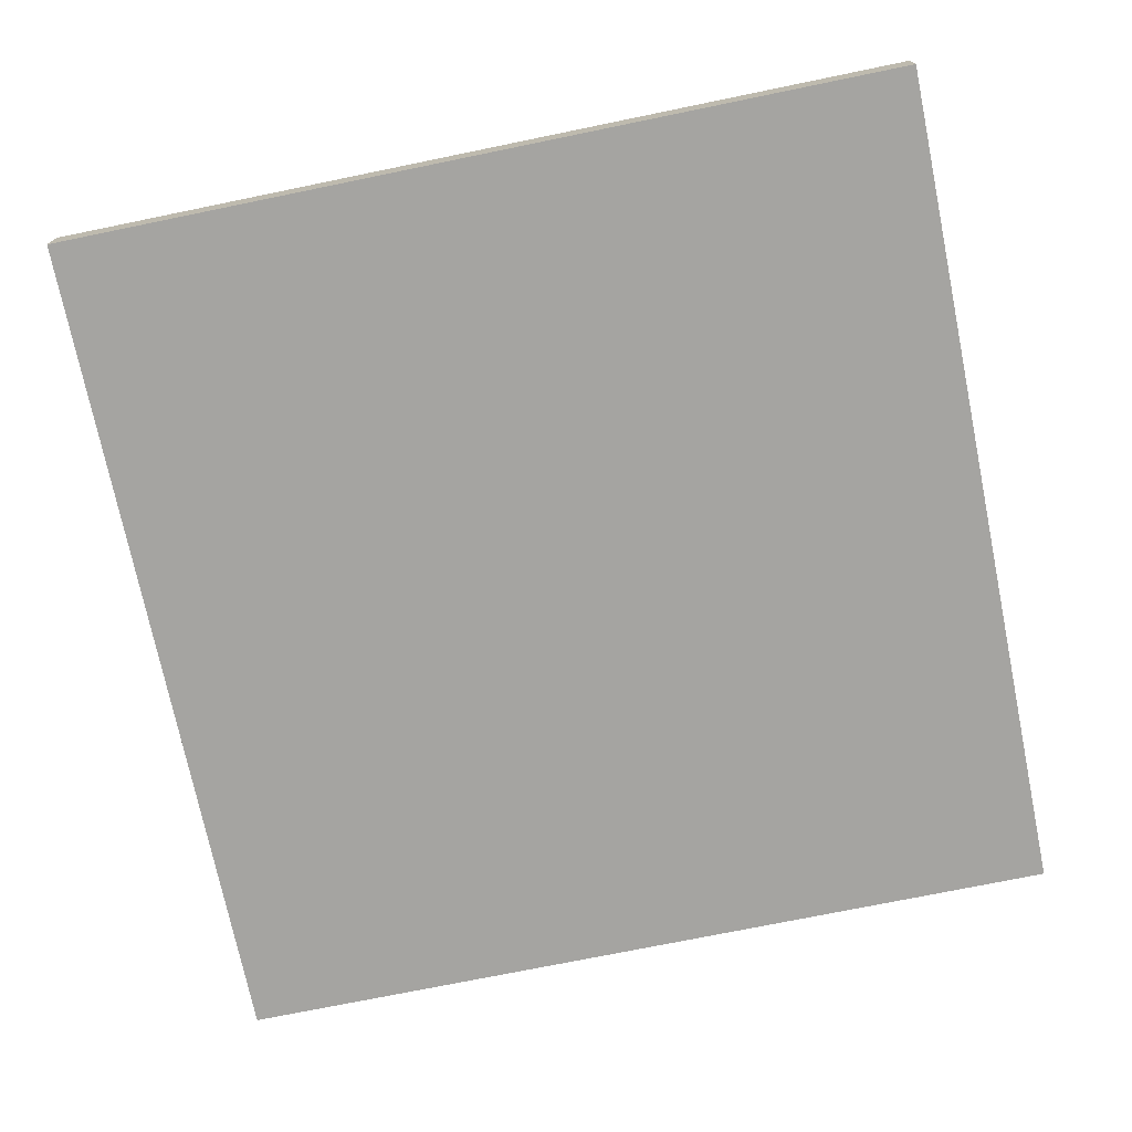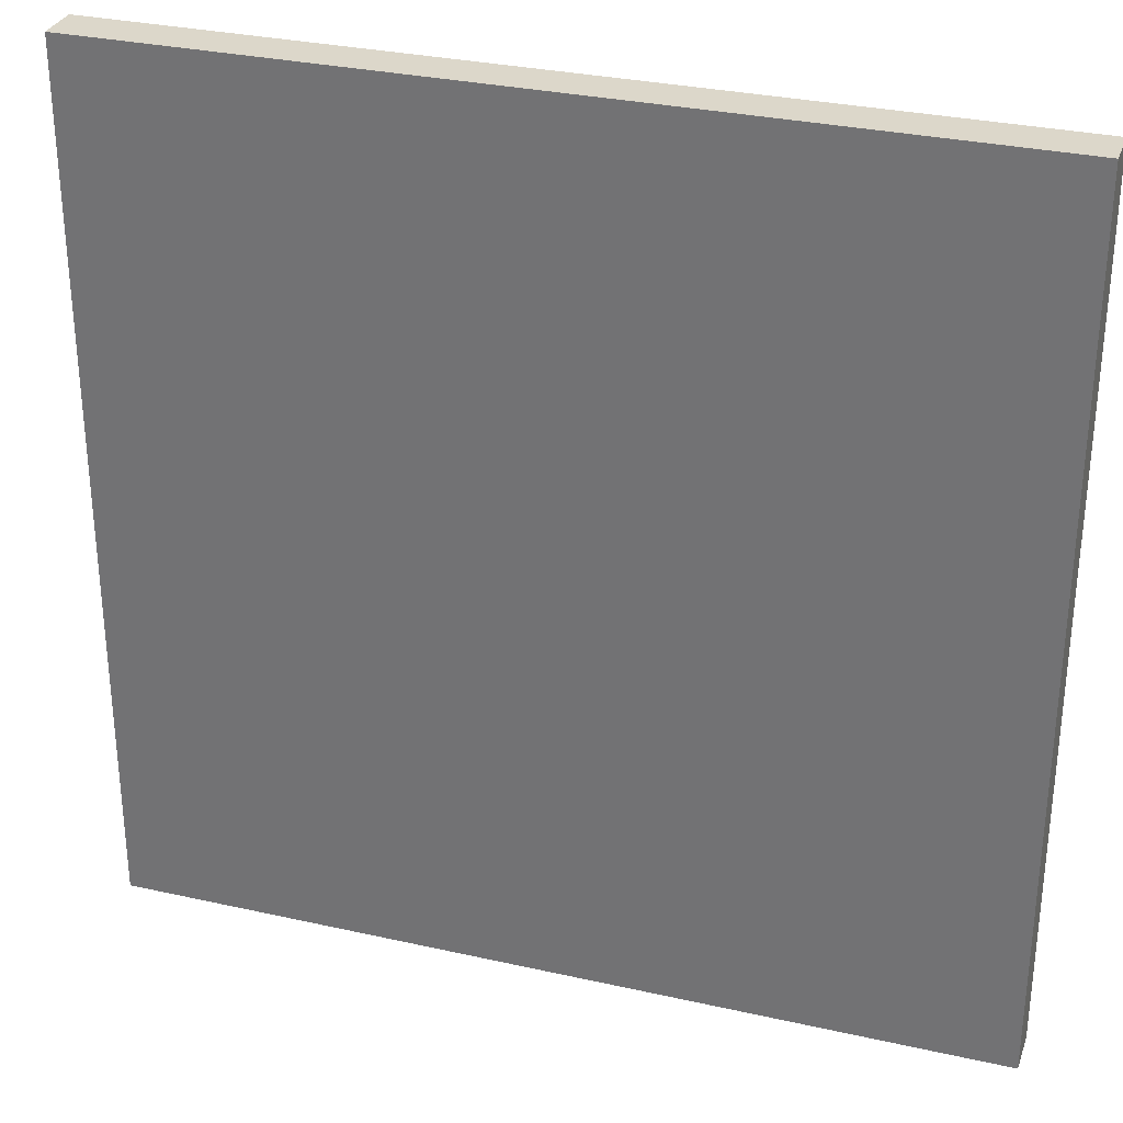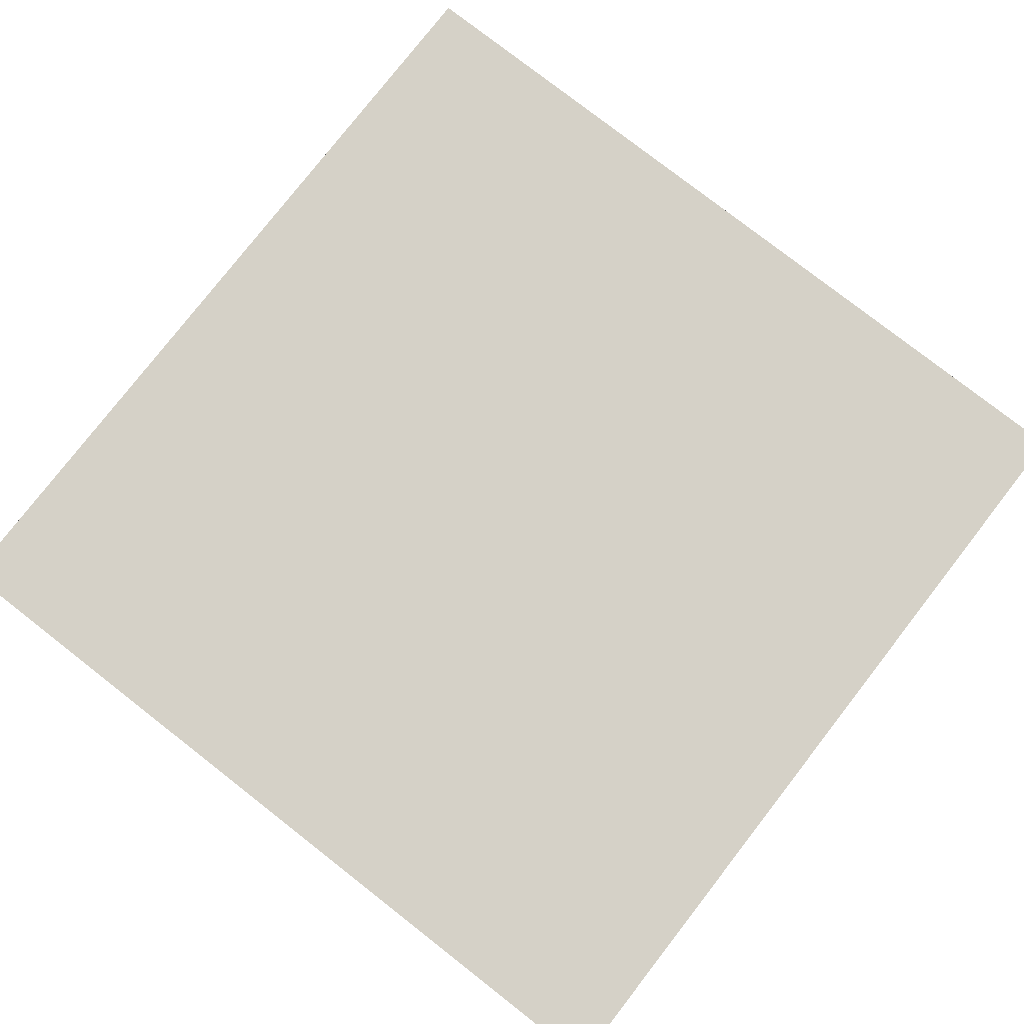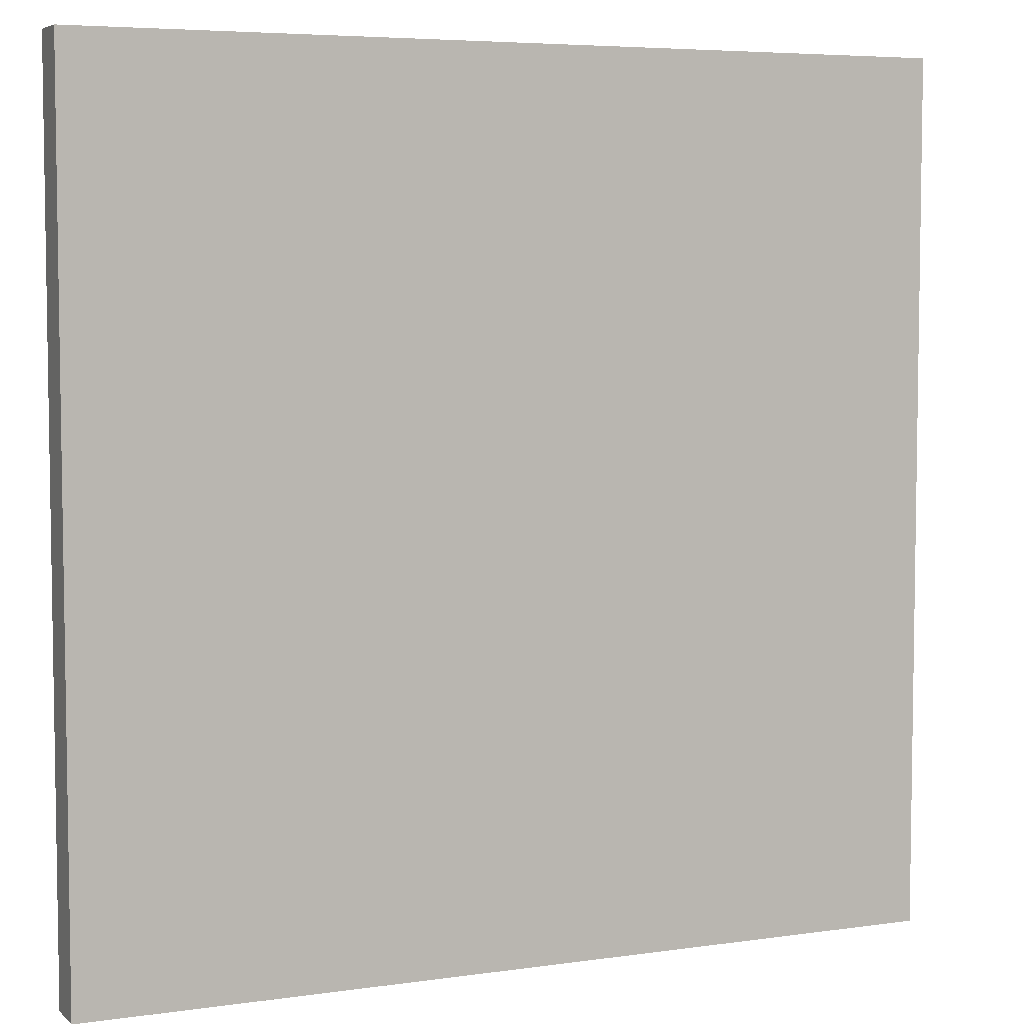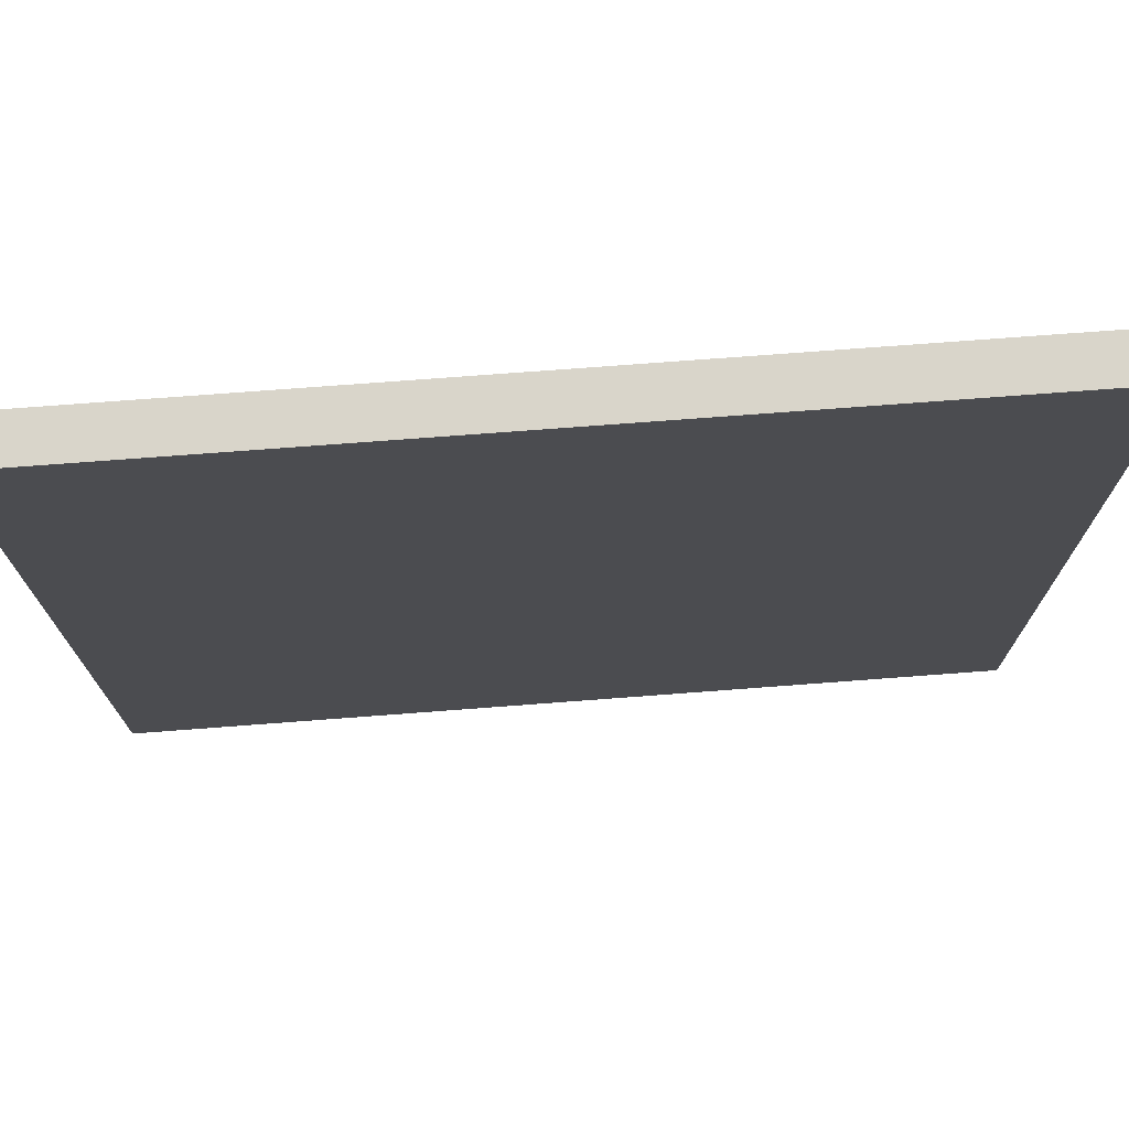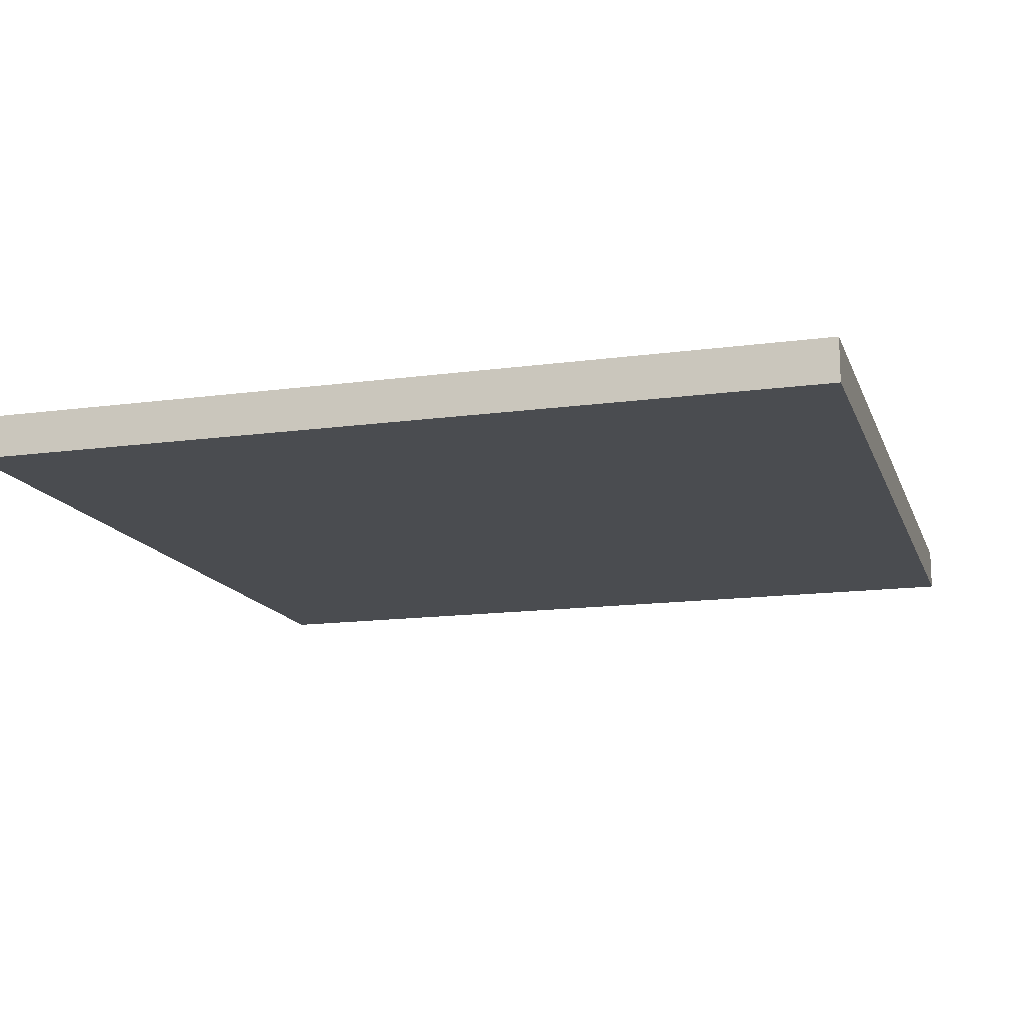
<metadata>
{"format":"obj","ext":"obj","renderer":"f3d","projection":"perspective","resolution":1024,"background":"white","views":[{"elev":-73.3,"azim":-168.4,"up":"+Y"},{"elev":30.8,"azim":17.9,"up":"+Z"},{"elev":79.0,"azim":-142.1,"up":"+Y"},{"elev":5.6,"azim":156.0,"up":"+Z"},{"elev":74.4,"azim":-4.3,"up":"+Z"},{"elev":-14.7,"azim":16.4,"up":"+Y"}]}
</metadata>
<code>
v 49.97 -5 0
v 49.97 0 0
v 49.97 0 100
v 49.97 -5 100
v 49.97 -5 0
v -50.03 -5 0
v -50.03 0 0
v 49.97 0 0
v 49.97 0 0
v -50.03 0 0
v -50.03 0 100
v 49.97 0 100
v -50.03 -5 0
v 49.97 -5 0
v 49.97 -5 100
v -50.03 -5 100
v -50.03 -5 100
v 49.97 -5 100
v 49.97 0 100
v -50.03 0 100
v -50.03 0 0
v -50.03 -5 0
v -50.03 -5 100
v -50.03 0 100
f 1 2 4
f 4 2 3
f 5 6 8
f 8 6 7
f 9 10 12
f 12 10 11
f 13 14 16
f 16 14 15
f 17 18 20
f 20 18 19
f 21 22 24
f 24 22 23

</code>
